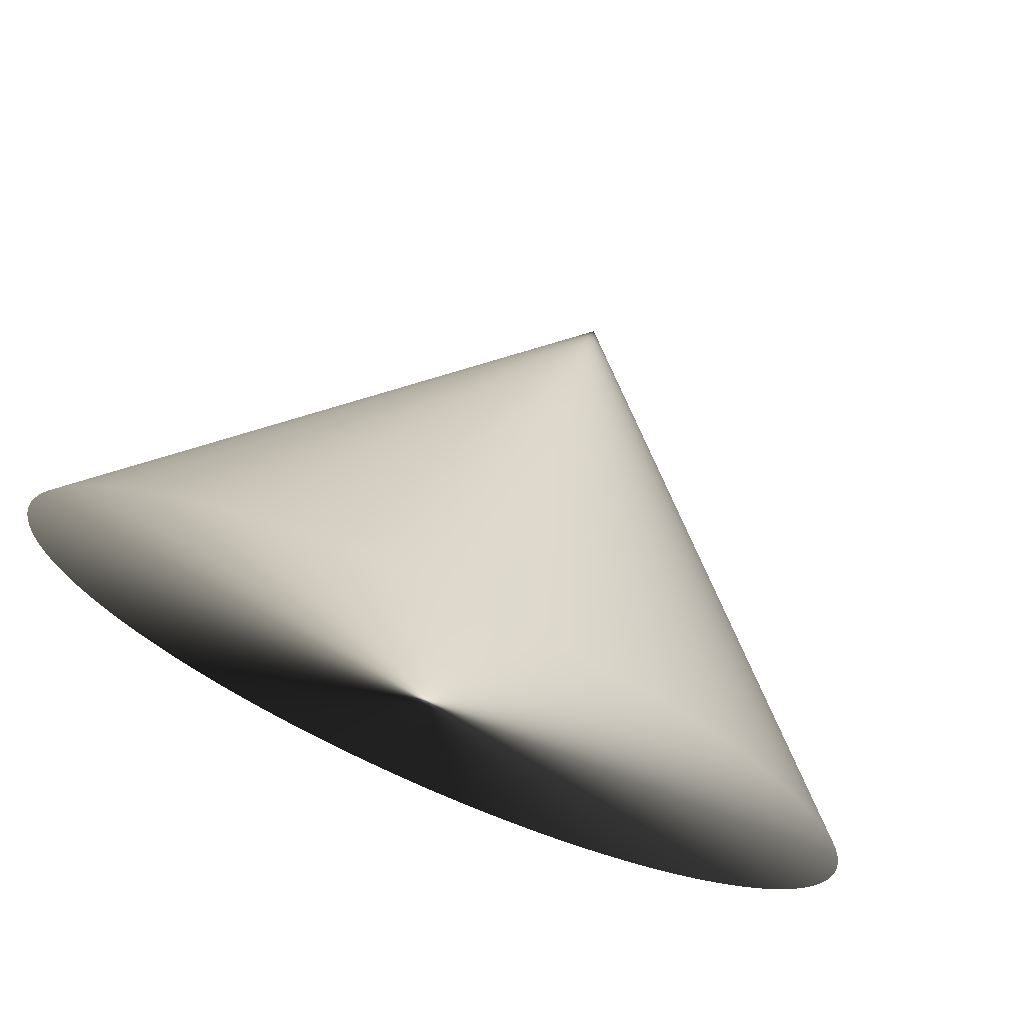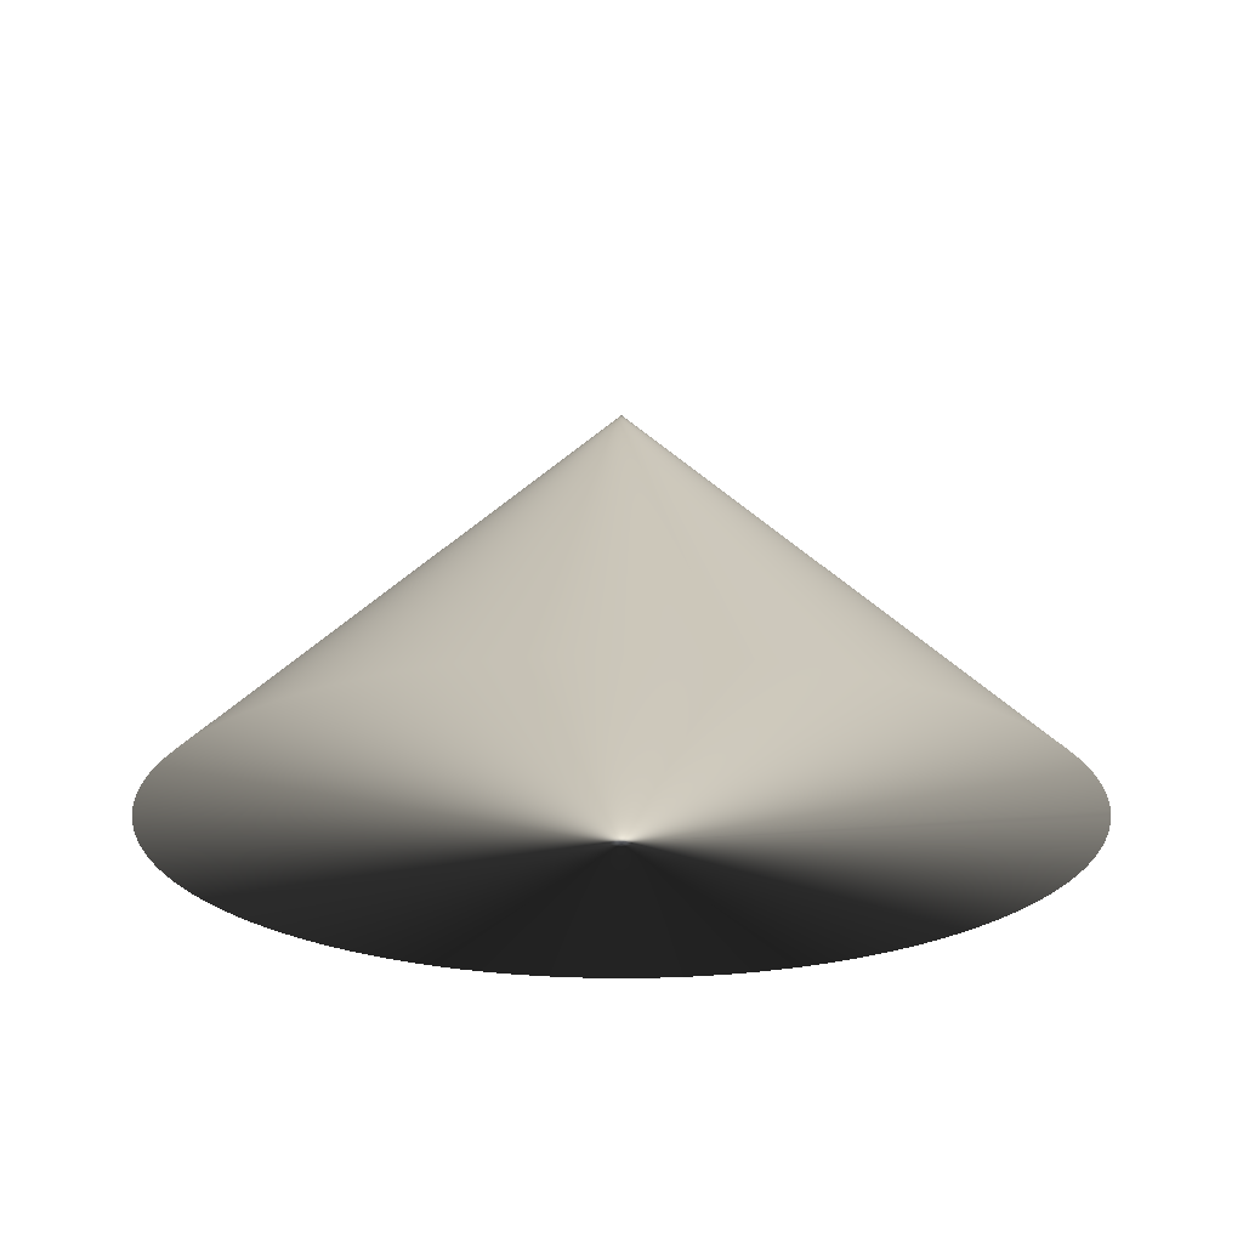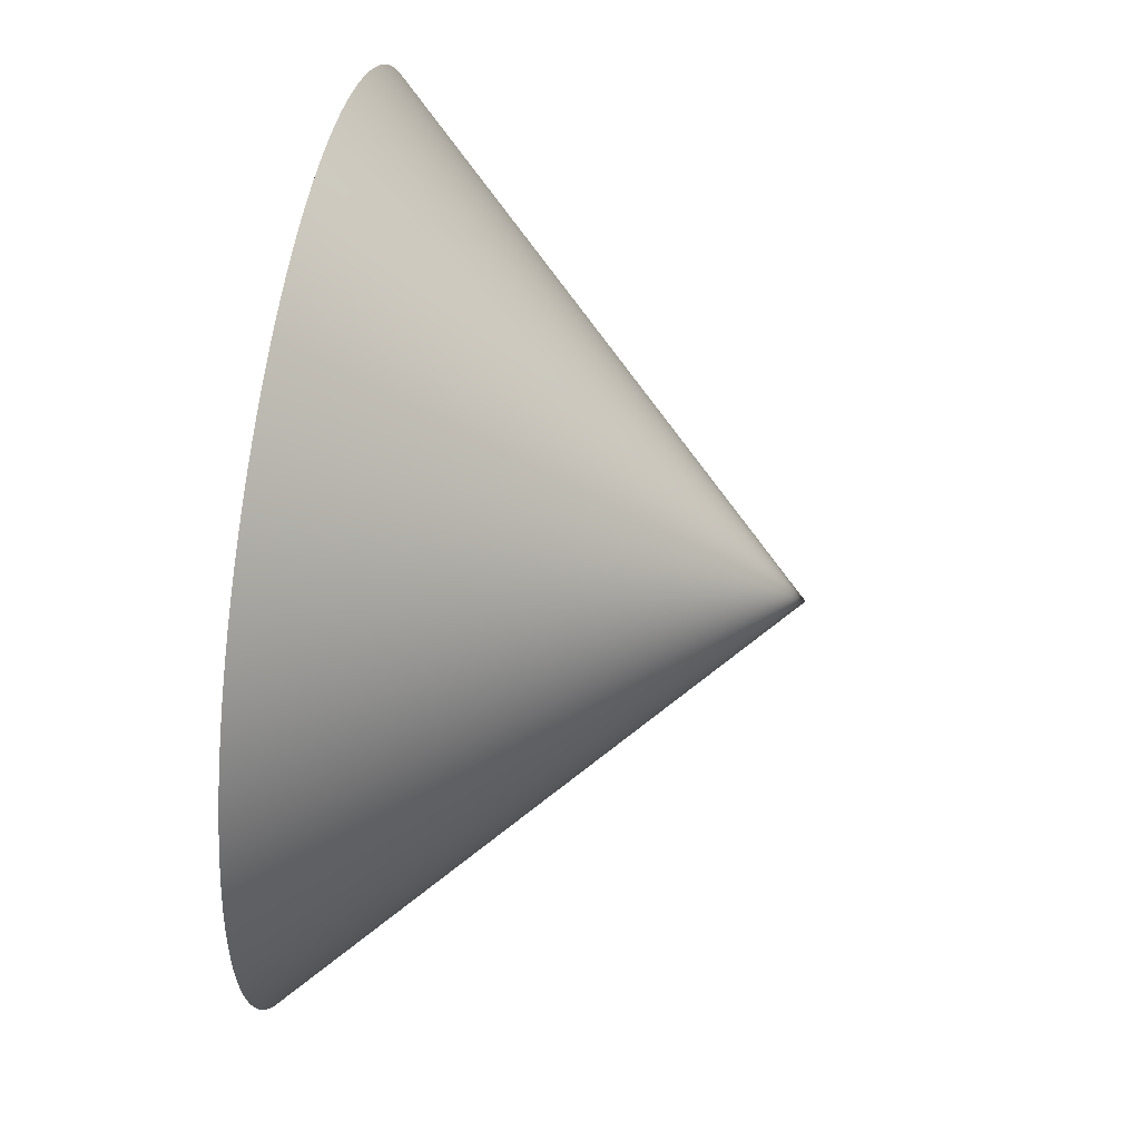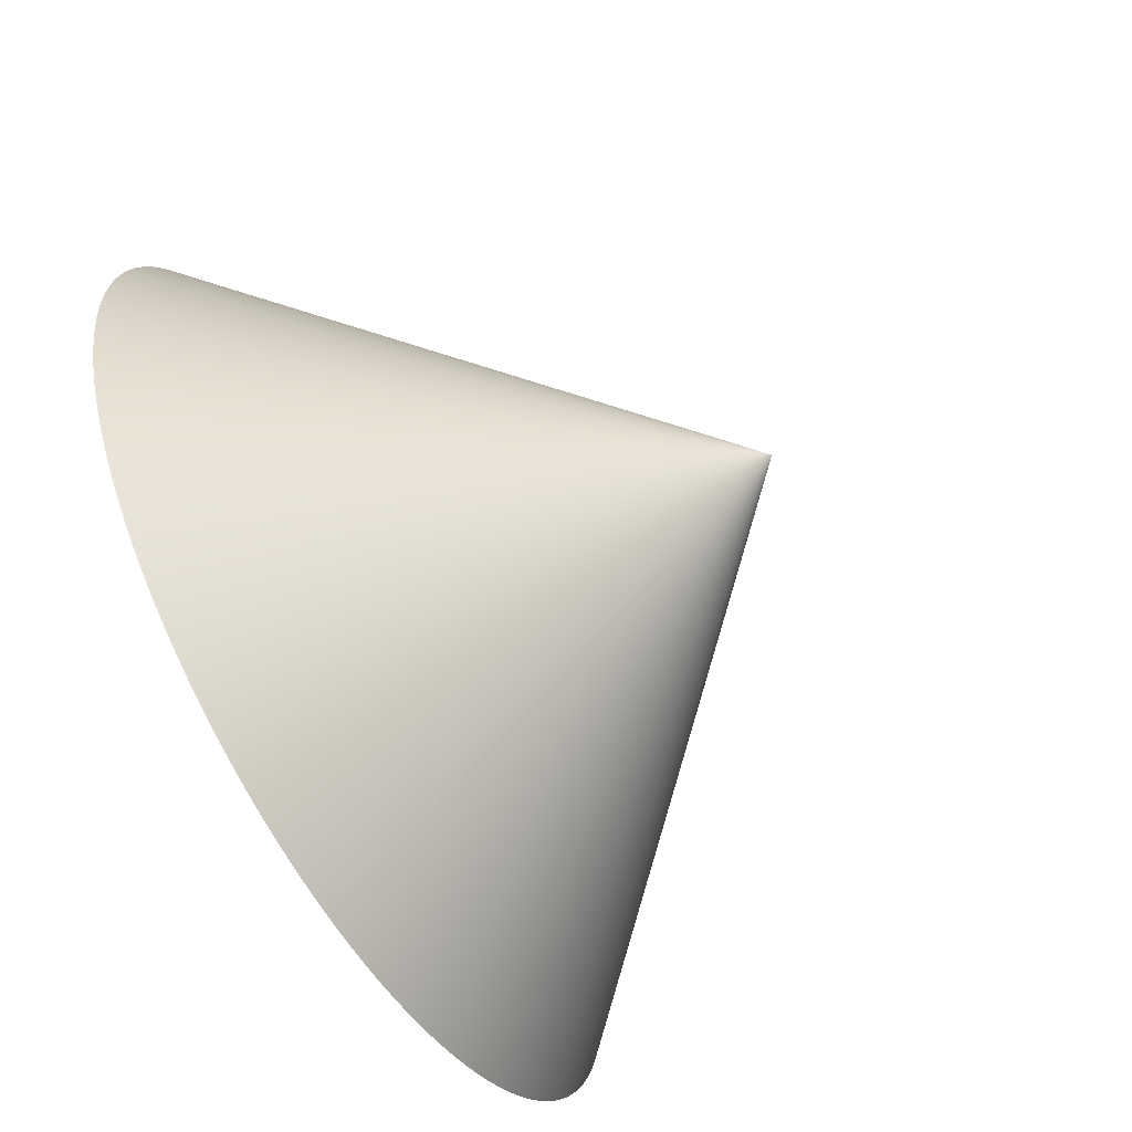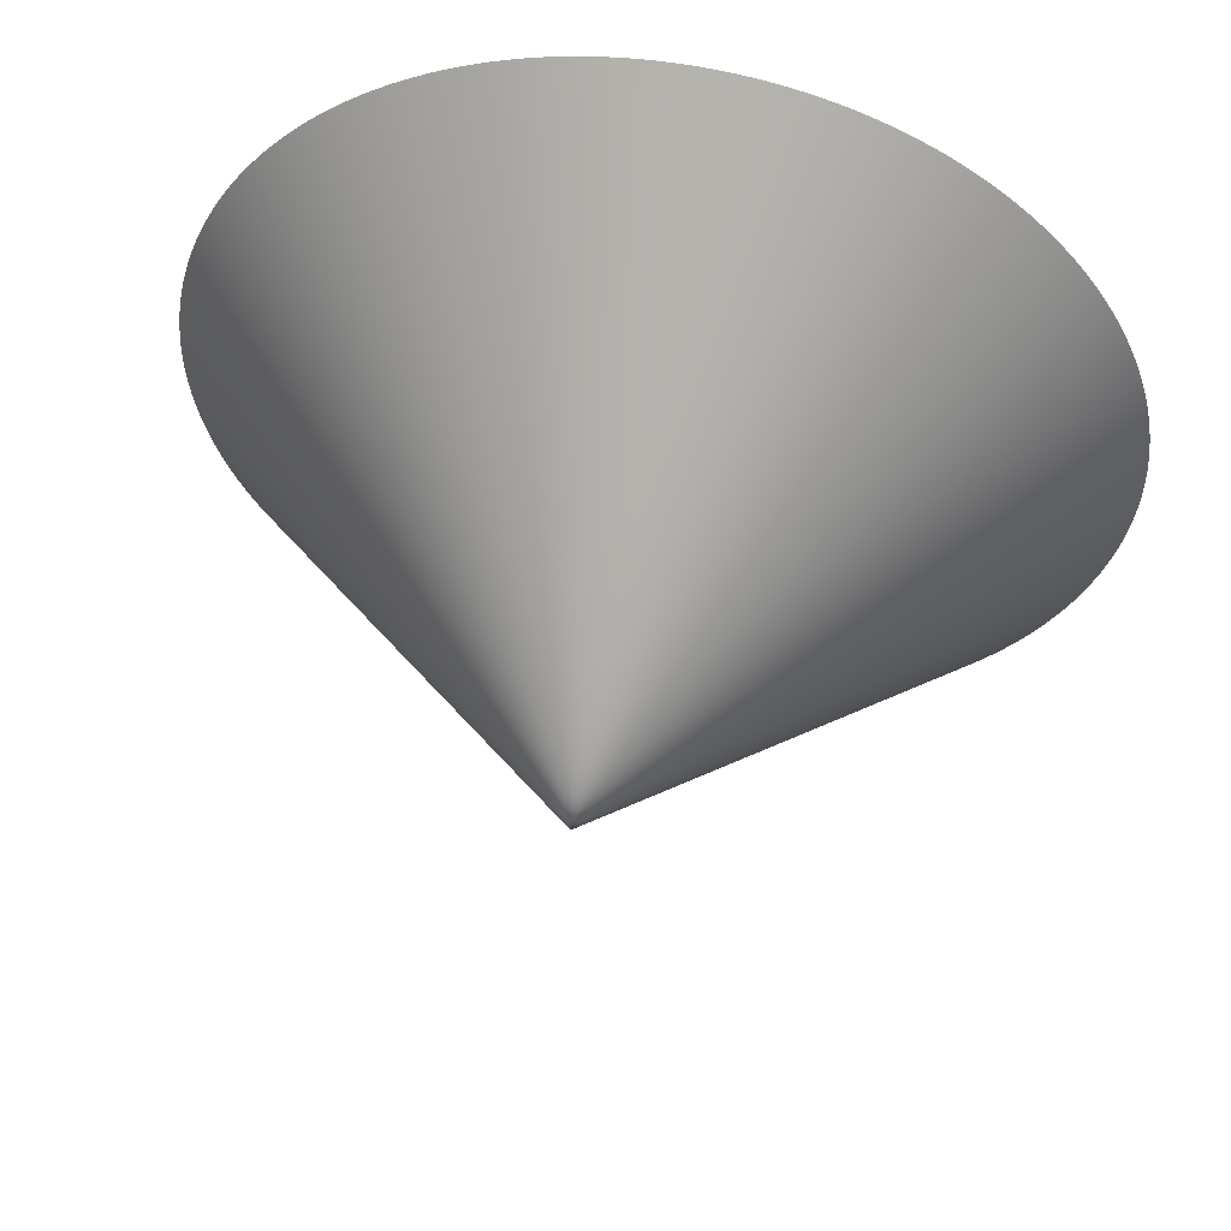
<metadata>
{"format":"obj","ext":"obj","renderer":"f3d","projection":"perspective","resolution":1024,"background":"white","views":[{"elev":71.5,"azim":23.2,"up":"+Z"},{"elev":-23.7,"azim":100.1,"up":"+Y"},{"elev":55.4,"azim":99.2,"up":"+Z"},{"elev":-65.2,"azim":120.7,"up":"+Z"},{"elev":54.0,"azim":-170.4,"up":"+Z"}]}
</metadata>
<code>
v 0 0 -1000
v -25.23 0 -999.7
v 0 1000 0
v -50.45 0 -998.7
v -75.63 0 -997.1
v -100.8 0 -994.9
v -125.8 0 -992.1
v -150.8 0 -988.6
v -175.7 0 -984.4
v -200.5 0 -979.7
v -225.2 0 -974.3
v -249.7 0 -968.3
v -274 0 -961.7
v -298.2 0 -954.5
v -322.2 0 -946.7
v -346 0 -938.2
v -369.5 0 -929.2
v -392.9 0 -919.6
v -415.9 0 -909.4
v -438.7 0 -898.6
v -461.3 0 -887.3
v -483.5 0 -875.3
v -505.5 0 -862.9
v -527.1 0 -849.8
v -548.3 0 -836.3
v -569.3 0 -822.2
v -589.8 0 -807.5
v -610 0 -792.4
v -629.8 0 -776.7
v -649.2 0 -760.6
v -668.2 0 -744
v -686.8 0 -726.9
v -704.9 0 -709.3
v -722.5 0 -691.3
v -739.8 0 -672.9
v -756.5 0 -654
v -772.8 0 -634.7
v -788.5 0 -615
v -803.8 0 -594.9
v -818.5 0 -574.4
v -832.8 0 -553.6
v -846.5 0 -532.4
v -859.6 0 -510.9
v -872.3 0 -489
v -884.3 0 -466.9
v -895.8 0 -444.4
v -906.8 0 -421.7
v -917.1 0 -398.7
v -926.9 0 -375.4
v -936 0 -351.9
v -944.6 0 -328.2
v -952.6 0 -304.2
v -960 0 -280.1
v -966.7 0 -255.8
v -972.9 0 -231.3
v -978.4 0 -206.7
v -983.3 0 -181.9
v -987.6 0 -157.1
v -991.2 0 -132.1
v -994.3 0 -107
v -996.6 0 -81.92
v -998.4 0 -56.75
v -999.5 0 -31.54
v -1000 0 -6.308
v -999.8 0 18.92
v -999 0 44.14
v -997.6 0 69.34
v -995.5 0 94.49
v -992.8 0 119.6
v -989.5 0 144.6
v -985.5 0 169.5
v -980.9 0 194.3
v -975.7 0 219
v -969.9 0 243.6
v -963.4 0 267.9
v -956.4 0 292.2
v -948.7 0 316.2
v -940.4 0 340
v -931.5 0 363.7
v -922.1 0 387.1
v -912 0 410.2
v -901.4 0 433.1
v -890.1 0 455.7
v -878.4 0 478
v -866 0 500
v -853.1 0 521.7
v -839.7 0 543.1
v -825.7 0 564.1
v -811.2 0 584.7
v -796.2 0 605
v -780.7 0 624.9
v -764.7 0 644.4
v -748.2 0 663.5
v -731.2 0 682.2
v -713.8 0 700.4
v -695.9 0 718.2
v -677.5 0 735.5
v -658.8 0 752.4
v -639.6 0 768.7
v -620 0 784.6
v -600 0 800
v -579.6 0 814.9
v -558.8 0 829.3
v -537.7 0 843.1
v -516.3 0 856.4
v -494.5 0 869.2
v -472.4 0 881.4
v -450.1 0 893
v -427.4 0 904.1
v -404.4 0 914.6
v -381.2 0 924.5
v -357.8 0 933.8
v -334.1 0 942.5
v -310.2 0 950.7
v -286.1 0 958.2
v -261.9 0 965.1
v -237.4 0 971.4
v -212.8 0 977.1
v -188.1 0 982.1
v -163.3 0 986.6
v -138.3 0 990.4
v -113.3 0 993.6
v -88.2 0 996.1
v -63.04 0 998
v -37.84 0 999.3
v -12.62 0 999.9
v 12.62 0 999.9
v 37.84 0 999.3
v 63.04 0 998
v 88.2 0 996.1
v 113.3 0 993.6
v 138.3 0 990.4
v 163.3 0 986.6
v 188.1 0 982.1
v 212.8 0 977.1
v 237.4 0 971.4
v 261.9 0 965.1
v 286.1 0 958.2
v 310.2 0 950.7
v 334.1 0 942.5
v 357.8 0 933.8
v 381.2 0 924.5
v 404.4 0 914.6
v 427.4 0 904.1
v 450.1 0 893
v 472.4 0 881.4
v 494.5 0 869.2
v 516.3 0 856.4
v 537.7 0 843.1
v 558.8 0 829.3
v 579.6 0 814.9
v 600 0 800
v 620 0 784.6
v 639.6 0 768.7
v 658.8 0 752.4
v 677.5 0 735.5
v 695.9 0 718.2
v 713.8 0 700.4
v 731.2 0 682.2
v 748.2 0 663.5
v 764.7 0 644.4
v 780.7 0 624.9
v 796.2 0 605
v 811.2 0 584.7
v 825.7 0 564.1
v 839.7 0 543.1
v 853.1 0 521.7
v 866 0 500
v 878.4 0 478
v 890.1 0 455.7
v 901.4 0 433.1
v 912 0 410.2
v 922.1 0 387.1
v 931.5 0 363.7
v 940.4 0 340
v 948.7 0 316.2
v 956.4 0 292.2
v 963.4 0 267.9
v 969.9 0 243.6
v 975.7 0 219
v 980.9 0 194.3
v 985.5 0 169.5
v 989.5 0 144.6
v 992.8 0 119.6
v 995.5 0 94.49
v 997.6 0 69.34
v 999 0 44.14
v 999.8 0 18.92
v 1000 0 -6.308
v 999.5 0 -31.54
v 998.4 0 -56.75
v 996.6 0 -81.92
v 994.3 0 -107
v 991.2 0 -132.1
v 987.6 0 -157.1
v 983.3 0 -181.9
v 978.4 0 -206.7
v 972.9 0 -231.3
v 966.7 0 -255.8
v 960 0 -280.1
v 952.6 0 -304.2
v 944.6 0 -328.2
v 936 0 -351.9
v 926.9 0 -375.4
v 917.1 0 -398.7
v 906.8 0 -421.7
v 895.8 0 -444.4
v 884.3 0 -466.9
v 872.3 0 -489
v 859.6 0 -510.9
v 846.5 0 -532.4
v 832.8 0 -553.6
v 818.5 0 -574.4
v 803.8 0 -594.9
v 788.5 0 -615
v 772.8 0 -634.7
v 756.5 0 -654
v 739.8 0 -672.9
v 722.5 0 -691.3
v 704.9 0 -709.3
v 686.8 0 -726.9
v 668.2 0 -744
v 649.2 0 -760.6
v 629.8 0 -776.7
v 610 0 -792.4
v 589.8 0 -807.5
v 569.3 0 -822.2
v 548.3 0 -836.3
v 527.1 0 -849.8
v 505.5 0 -862.9
v 483.5 0 -875.3
v 461.3 0 -887.3
v 438.7 0 -898.6
v 415.9 0 -909.4
v 392.9 0 -919.6
v 369.5 0 -929.2
v 346 0 -938.2
v 322.2 0 -946.7
v 298.2 0 -954.5
v 274 0 -961.7
v 249.7 0 -968.3
v 225.2 0 -974.3
v 200.5 0 -979.7
v 175.7 0 -984.4
v 150.8 0 -988.6
v 125.8 0 -992.1
v 100.8 0 -994.9
v 75.63 0 -997.1
v 50.45 0 -998.7
v 25.23 0 -999.7
v 0 0 0
f 1 2 3
f 2 4 3
f 4 5 3
f 5 6 3
f 6 7 3
f 7 8 3
f 8 9 3
f 9 10 3
f 10 11 3
f 11 12 3
f 12 13 3
f 13 14 3
f 14 15 3
f 15 16 3
f 16 17 3
f 17 18 3
f 18 19 3
f 19 20 3
f 20 21 3
f 21 22 3
f 22 23 3
f 23 24 3
f 24 25 3
f 25 26 3
f 26 27 3
f 27 28 3
f 28 29 3
f 29 30 3
f 30 31 3
f 31 32 3
f 32 33 3
f 33 34 3
f 34 35 3
f 35 36 3
f 36 37 3
f 37 38 3
f 38 39 3
f 39 40 3
f 40 41 3
f 41 42 3
f 42 43 3
f 43 44 3
f 44 45 3
f 45 46 3
f 46 47 3
f 47 48 3
f 48 49 3
f 49 50 3
f 50 51 3
f 51 52 3
f 52 53 3
f 53 54 3
f 54 55 3
f 55 56 3
f 56 57 3
f 57 58 3
f 58 59 3
f 59 60 3
f 60 61 3
f 61 62 3
f 62 63 3
f 63 64 3
f 64 65 3
f 65 66 3
f 66 67 3
f 67 68 3
f 68 69 3
f 69 70 3
f 70 71 3
f 71 72 3
f 72 73 3
f 73 74 3
f 74 75 3
f 75 76 3
f 76 77 3
f 77 78 3
f 78 79 3
f 79 80 3
f 80 81 3
f 81 82 3
f 82 83 3
f 83 84 3
f 84 85 3
f 85 86 3
f 86 87 3
f 87 88 3
f 88 89 3
f 89 90 3
f 90 91 3
f 91 92 3
f 92 93 3
f 93 94 3
f 94 95 3
f 95 96 3
f 96 97 3
f 97 98 3
f 98 99 3
f 99 100 3
f 100 101 3
f 101 102 3
f 102 103 3
f 103 104 3
f 104 105 3
f 105 106 3
f 106 107 3
f 107 108 3
f 108 109 3
f 109 110 3
f 110 111 3
f 111 112 3
f 112 113 3
f 113 114 3
f 114 115 3
f 115 116 3
f 116 117 3
f 117 118 3
f 118 119 3
f 119 120 3
f 120 121 3
f 121 122 3
f 122 123 3
f 123 124 3
f 124 125 3
f 125 126 3
f 126 127 3
f 127 128 3
f 128 129 3
f 129 130 3
f 130 131 3
f 131 132 3
f 132 133 3
f 133 134 3
f 134 135 3
f 135 136 3
f 136 137 3
f 137 138 3
f 138 139 3
f 139 140 3
f 140 141 3
f 141 142 3
f 142 143 3
f 143 144 3
f 144 145 3
f 145 146 3
f 146 147 3
f 147 148 3
f 148 149 3
f 149 150 3
f 150 151 3
f 151 152 3
f 152 153 3
f 153 154 3
f 154 155 3
f 155 156 3
f 156 157 3
f 157 158 3
f 158 159 3
f 159 160 3
f 160 161 3
f 161 162 3
f 162 163 3
f 163 164 3
f 164 165 3
f 165 166 3
f 166 167 3
f 167 168 3
f 168 169 3
f 169 170 3
f 170 171 3
f 171 172 3
f 172 173 3
f 173 174 3
f 174 175 3
f 175 176 3
f 176 177 3
f 177 178 3
f 178 179 3
f 179 180 3
f 180 181 3
f 181 182 3
f 182 183 3
f 183 184 3
f 184 185 3
f 185 186 3
f 186 187 3
f 187 188 3
f 188 189 3
f 189 190 3
f 190 191 3
f 191 192 3
f 192 193 3
f 193 194 3
f 194 195 3
f 195 196 3
f 196 197 3
f 197 198 3
f 198 199 3
f 199 200 3
f 200 201 3
f 201 202 3
f 202 203 3
f 203 204 3
f 204 205 3
f 205 206 3
f 206 207 3
f 207 208 3
f 208 209 3
f 209 210 3
f 210 211 3
f 211 212 3
f 212 213 3
f 213 214 3
f 214 215 3
f 215 216 3
f 216 217 3
f 217 218 3
f 218 219 3
f 219 220 3
f 220 221 3
f 221 222 3
f 222 223 3
f 223 224 3
f 224 225 3
f 225 226 3
f 226 227 3
f 227 228 3
f 228 229 3
f 229 230 3
f 230 231 3
f 231 232 3
f 232 233 3
f 233 234 3
f 234 235 3
f 235 236 3
f 236 237 3
f 237 238 3
f 238 239 3
f 239 240 3
f 240 241 3
f 241 242 3
f 242 243 3
f 243 244 3
f 244 245 3
f 245 246 3
f 246 247 3
f 247 248 3
f 248 249 3
f 249 250 3
f 250 1 3
f 251 250 249
f 249 248 251
f 248 247 251
f 247 246 251
f 246 245 251
f 245 244 251
f 244 243 251
f 243 242 251
f 242 241 251
f 241 240 251
f 240 239 251
f 239 238 251
f 238 237 251
f 237 236 251
f 236 235 251
f 235 234 251
f 234 233 251
f 233 232 251
f 232 231 251
f 231 230 251
f 230 229 251
f 229 228 251
f 228 227 251
f 227 226 251
f 226 225 251
f 225 224 251
f 224 223 251
f 223 222 251
f 222 221 251
f 221 220 251
f 220 219 251
f 219 218 251
f 218 217 251
f 217 216 251
f 216 215 251
f 215 214 251
f 214 213 251
f 213 212 251
f 212 211 251
f 211 210 251
f 210 209 251
f 209 208 251
f 208 207 251
f 207 206 251
f 206 205 251
f 205 204 251
f 204 203 251
f 203 202 251
f 202 201 251
f 201 200 251
f 200 199 251
f 199 198 251
f 198 197 251
f 197 196 251
f 196 195 251
f 195 194 251
f 194 193 251
f 193 192 251
f 192 191 251
f 191 190 251
f 190 189 251
f 189 188 251
f 188 187 251
f 187 186 251
f 186 185 251
f 185 184 251
f 184 183 251
f 183 182 251
f 182 181 251
f 181 180 251
f 180 179 251
f 179 178 251
f 178 177 251
f 177 176 251
f 176 175 251
f 175 174 251
f 174 173 251
f 173 172 251
f 172 171 251
f 171 170 251
f 170 169 251
f 169 168 251
f 168 167 251
f 167 166 251
f 166 165 251
f 165 164 251
f 164 163 251
f 163 162 251
f 162 161 251
f 161 160 251
f 160 159 251
f 159 158 251
f 158 157 251
f 157 156 251
f 156 155 251
f 155 154 251
f 154 153 251
f 153 152 251
f 152 151 251
f 151 150 251
f 150 149 251
f 149 148 251
f 148 147 251
f 147 146 251
f 146 145 251
f 145 144 251
f 144 143 251
f 143 142 251
f 142 141 251
f 141 140 251
f 140 139 251
f 139 138 251
f 138 137 251
f 137 136 251
f 136 135 251
f 135 134 251
f 134 133 251
f 133 132 251
f 132 131 251
f 131 130 251
f 130 129 251
f 129 128 251
f 128 127 251
f 127 126 251
f 126 125 251
f 125 124 251
f 124 123 251
f 123 122 251
f 122 121 251
f 121 120 251
f 120 119 251
f 119 118 251
f 118 117 251
f 117 116 251
f 116 115 251
f 115 114 251
f 114 113 251
f 113 112 251
f 112 111 251
f 111 110 251
f 110 109 251
f 109 108 251
f 108 107 251
f 107 106 251
f 106 105 251
f 105 104 251
f 104 103 251
f 103 102 251
f 102 101 251
f 101 100 251
f 100 99 251
f 99 98 251
f 98 97 251
f 97 96 251
f 96 95 251
f 95 94 251
f 94 93 251
f 93 92 251
f 92 91 251
f 91 90 251
f 90 89 251
f 89 88 251
f 88 87 251
f 87 86 251
f 86 85 251
f 85 84 251
f 84 83 251
f 83 82 251
f 82 81 251
f 81 80 251
f 80 79 251
f 79 78 251
f 78 77 251
f 77 76 251
f 76 75 251
f 75 74 251
f 74 73 251
f 73 72 251
f 72 71 251
f 71 70 251
f 70 69 251
f 69 68 251
f 68 67 251
f 67 66 251
f 66 65 251
f 65 64 251
f 64 63 251
f 63 62 251
f 62 61 251
f 61 60 251
f 60 59 251
f 59 58 251
f 58 57 251
f 57 56 251
f 56 55 251
f 55 54 251
f 54 53 251
f 53 52 251
f 52 51 251
f 51 50 251
f 50 49 251
f 49 48 251
f 48 47 251
f 47 46 251
f 46 45 251
f 45 44 251
f 44 43 251
f 43 42 251
f 42 41 251
f 41 40 251
f 40 39 251
f 39 38 251
f 38 37 251
f 37 36 251
f 36 35 251
f 35 34 251
f 34 33 251
f 33 32 251
f 32 31 251
f 31 30 251
f 30 29 251
f 29 28 251
f 28 27 251
f 27 26 251
f 26 25 251
f 25 24 251
f 24 23 251
f 23 22 251
f 22 21 251
f 21 20 251
f 20 19 251
f 19 18 251
f 18 17 251
f 17 16 251
f 16 15 251
f 15 14 251
f 14 13 251
f 13 12 251
f 12 11 251
f 11 10 251
f 10 9 251
f 9 8 251
f 8 7 251
f 7 6 251
f 6 5 251
f 5 4 251
f 4 2 251
f 2 1 251
f 1 250 251

</code>
